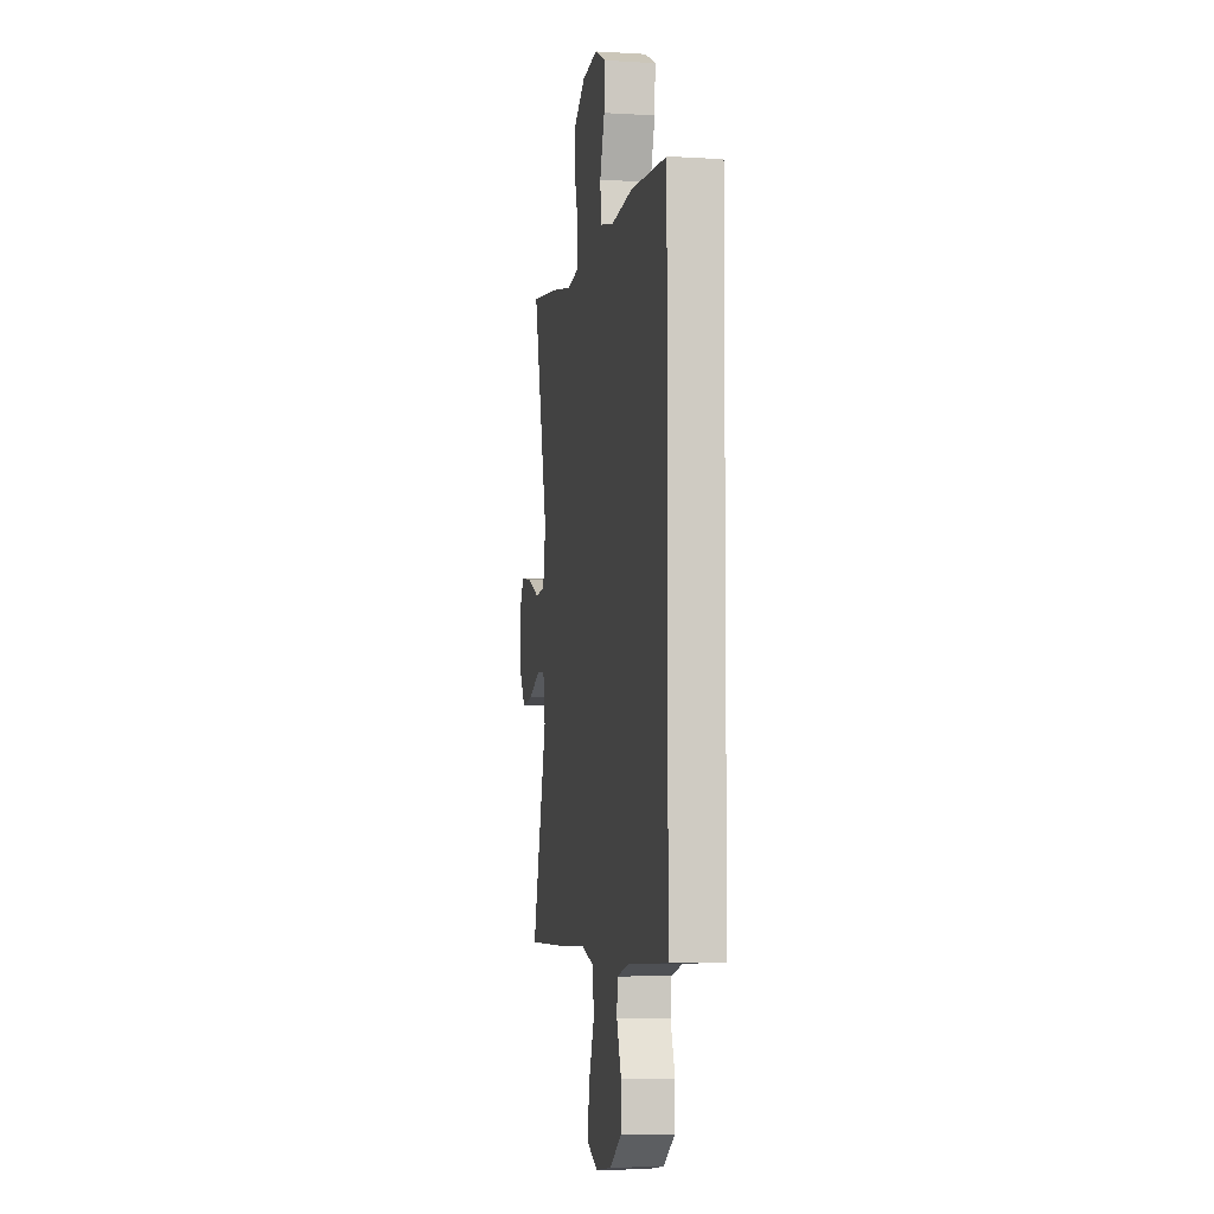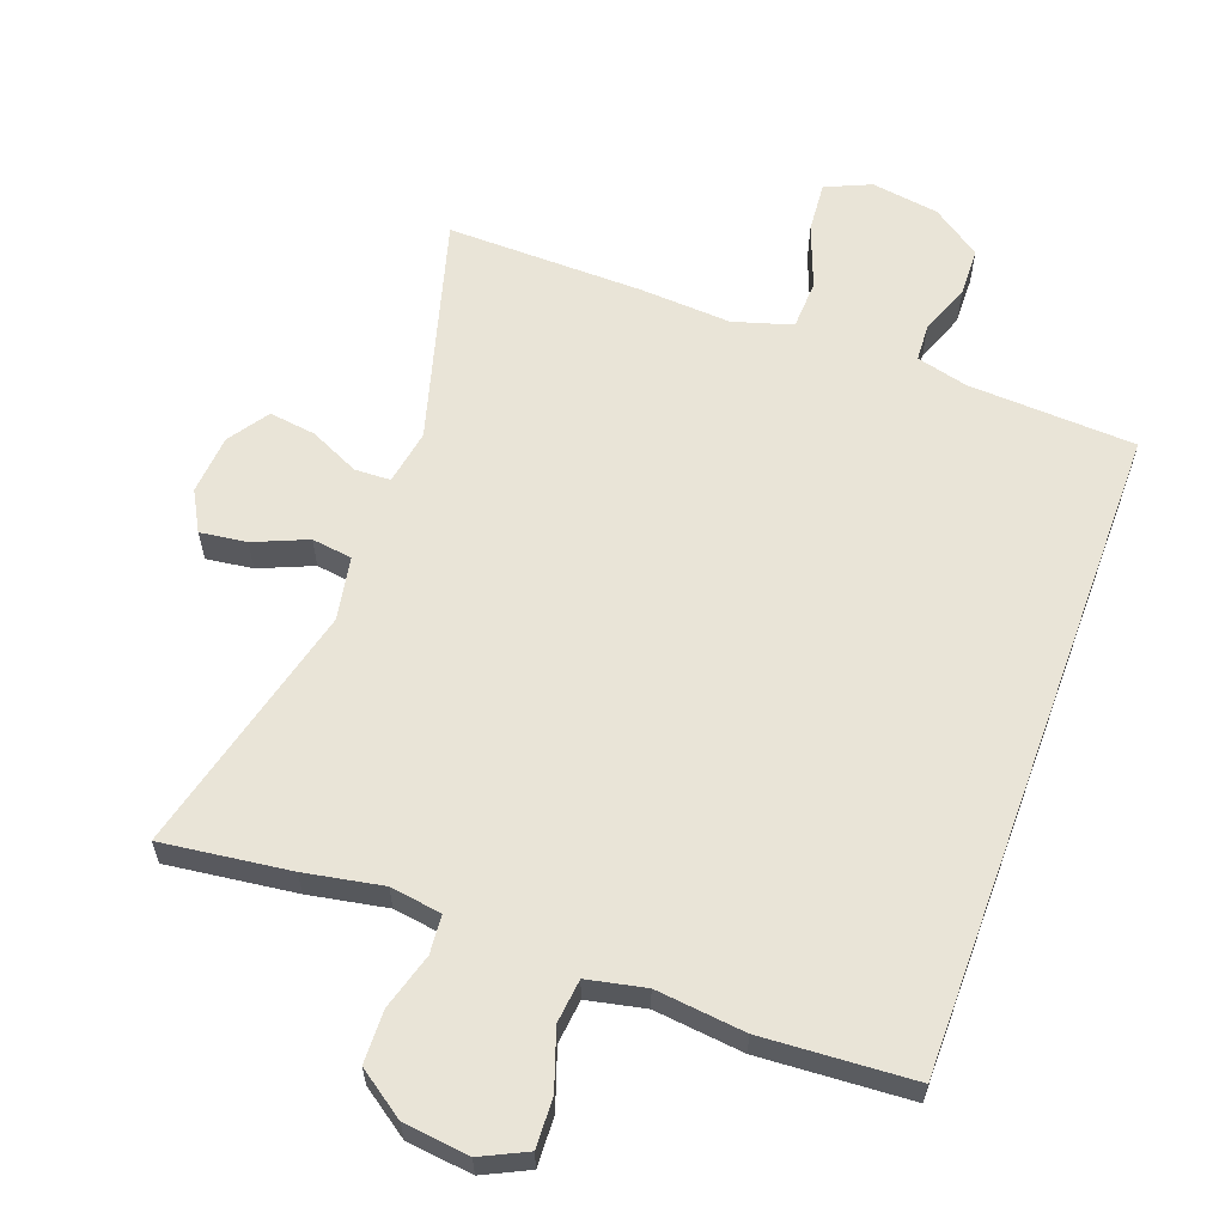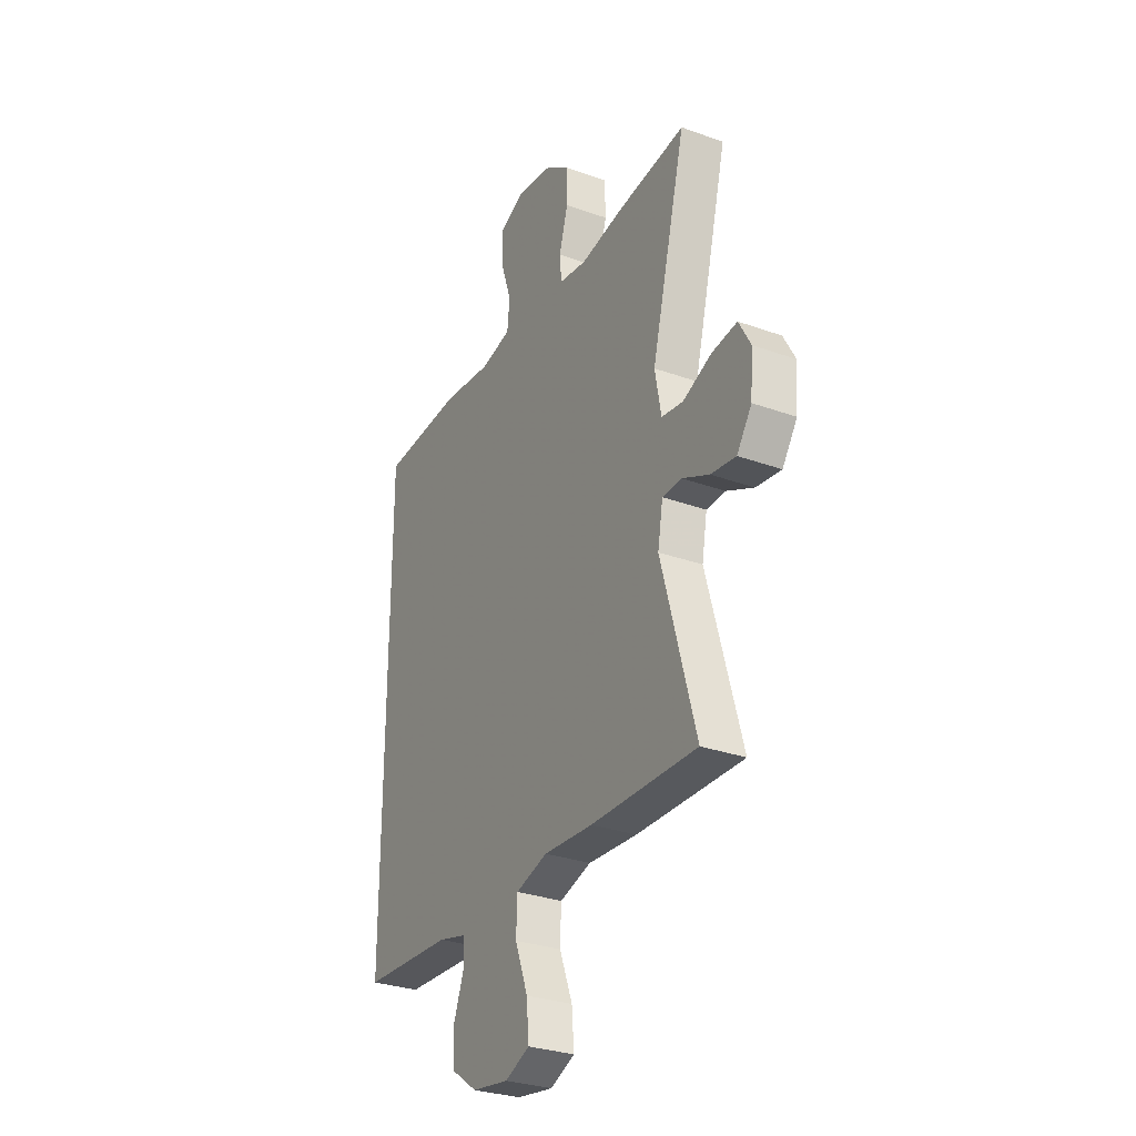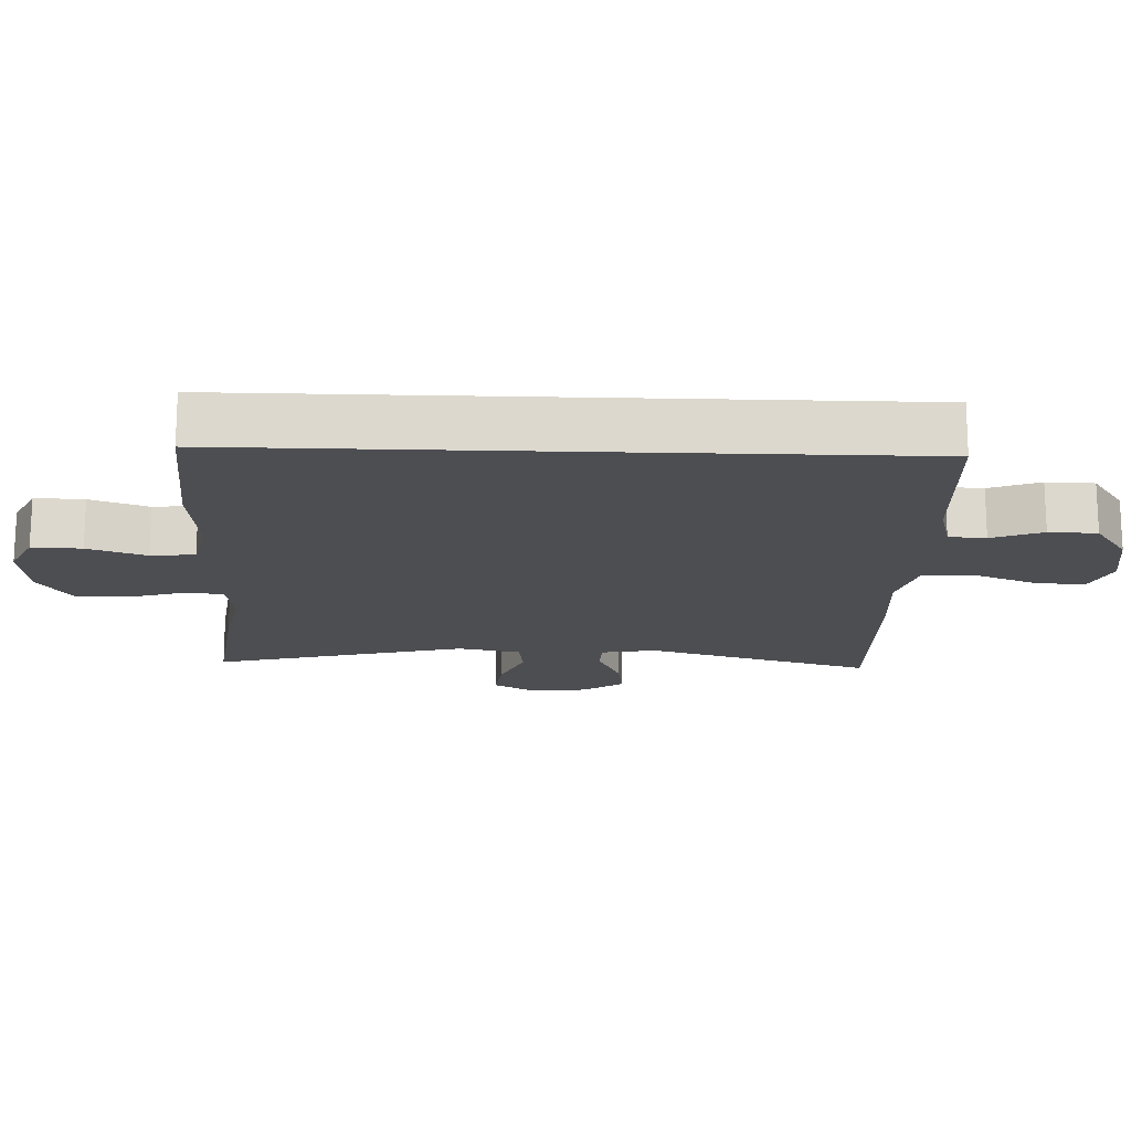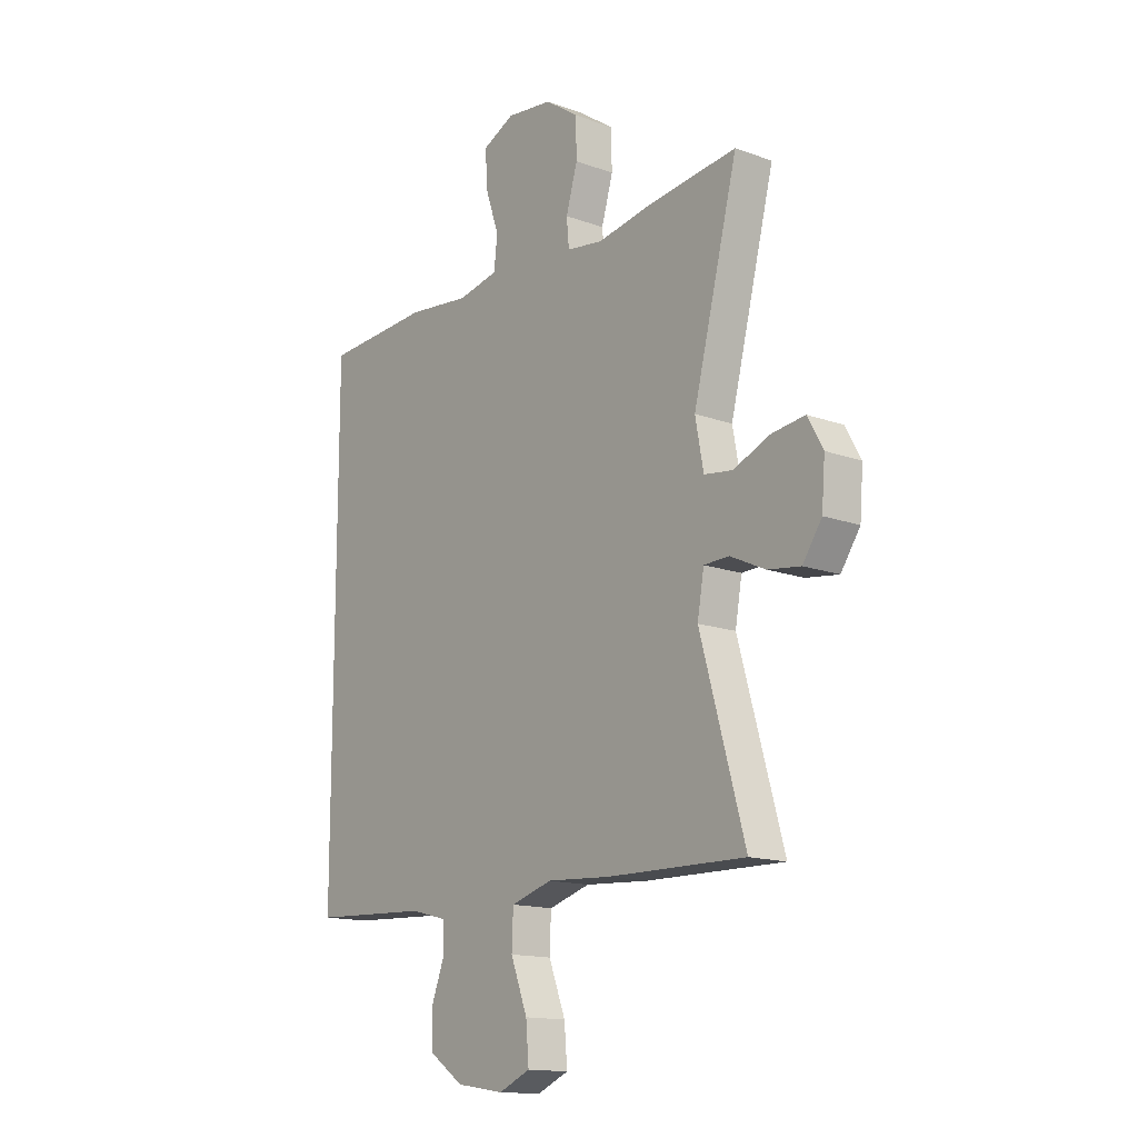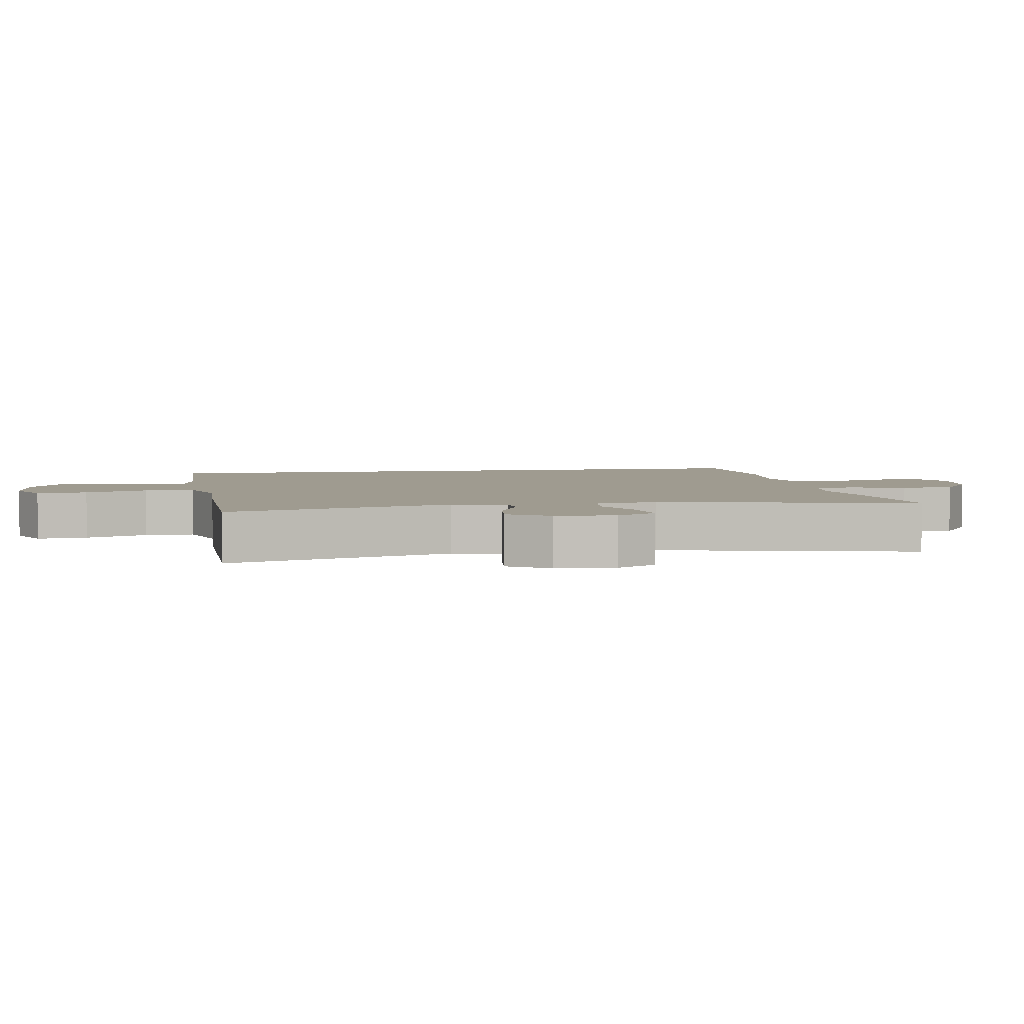
<metadata>
{"format":"obj","ext":"obj","renderer":"f3d","projection":"perspective","resolution":1024,"background":"white","views":[{"elev":-5.1,"azim":79.5,"up":"+Z"},{"elev":61.1,"azim":20.2,"up":"+Y"},{"elev":-29.7,"azim":-118.0,"up":"+Z"},{"elev":-17.1,"azim":87.9,"up":"+Y"},{"elev":-14.6,"azim":-128.5,"up":"+Z"},{"elev":4.0,"azim":-100.6,"up":"+Y"}]}
</metadata>
<code>
v -0.5 0.07 -0.5
v -0.407 0.07 -0.17
v -0.421 0.07 -0.09
v -0.473 0.07 -0.088
v -0.546 0.07 -0.122
v -0.614 0.07 -0.131
v -0.654 0.07 -0.072
v -0.661 0.07 0.015
v -0.629 0.07 0.073
v -0.561 0.07 0.064
v -0.483 0.07 0.031
v -0.424 0.07 0.039
v -0.407 0.07 0.131
v -0.5 0.07 0.5
v -0.313 0.07 0.476
v -0.199 0.07 0.455
v -0.124 0.07 0.466
v -0.119 0.07 0.522
v -0.143 0.07 0.604
v -0.141 0.07 0.681
v -0.072 0.07 0.729
v 0.024 0.07 0.74
v 0.09 0.07 0.708
v 0.087 0.07 0.636
v 0.058 0.07 0.551
v 0.065 0.07 0.487
v 0.15 0.07 0.469
v 0.28 0.07 0.483
v 0.5 0.07 0.469
v 0.5 0.07 -0.488
v 0.256 0.07 -0.5
v 0.181 0.07 -0.519
v 0.178 0.07 -0.573
v 0.206 0.07 -0.647
v 0.204 0.07 -0.717
v 0.133 0.07 -0.766
v 0.034 0.07 -0.781
v -0.032 0.07 -0.752
v -0.026 0.07 -0.678
v 0.009 0.07 -0.586
v 0.006 0.07 -0.514
v -0.08 0.07 -0.488
v -0.213 0.07 -0.496
v -0.5 0 -0.5
v -0.407 0 -0.17
v -0.421 0 -0.09
v -0.473 0 -0.088
v -0.546 0 -0.122
v -0.614 0 -0.131
v -0.654 0 -0.072
v -0.661 0 0.015
v -0.629 0 0.073
v -0.561 0 0.064
v -0.483 0 0.031
v -0.424 0 0.039
v -0.407 0 0.131
v -0.5 0 0.5
v -0.313 0 0.476
v -0.199 0 0.455
v -0.124 0 0.466
v -0.119 0 0.522
v -0.143 0 0.604
v -0.141 0 0.681
v -0.072 0 0.729
v 0.024 0 0.74
v 0.09 0 0.708
v 0.087 0 0.636
v 0.058 0 0.551
v 0.065 0 0.487
v 0.15 0 0.469
v 0.28 0 0.483
v 0.5 0 0.469
v 0.5 0 -0.488
v 0.256 0 -0.5
v 0.181 0 -0.519
v 0.178 0 -0.573
v 0.206 0 -0.647
v 0.204 0 -0.717
v 0.133 0 -0.766
v 0.034 0 -0.781
v -0.032 0 -0.752
v -0.026 0 -0.678
v 0.009 0 -0.586
v 0.006 0 -0.514
v -0.08 0 -0.488
v -0.213 0 -0.496
f 42 43 1 2
f 41 42 2 3
f 37 38 39 40
f 37 40 41
f 36 37 41
f 33 34 35 36
f 32 33 36 41
f 31 32 41 3
f 27 28 29 30
f 26 27 30 31
f 22 23 24 25
f 22 25 26
f 21 22 26
f 18 19 20 21
f 17 18 21 26
f 16 17 26 31
f 13 14 15 16
f 12 13 16 31
f 8 9 10 11
f 6 7 8 11
f 4 5 6 11
f 3 4 11 12
f 3 12 31
f 45 44 86 85
f 46 45 85 84
f 83 82 81 80
f 84 83 80
f 84 80 79
f 79 78 77 76
f 84 79 76 75
f 46 84 75 74
f 73 72 71 70
f 74 73 70 69
f 68 67 66 65
f 69 68 65
f 69 65 64
f 64 63 62 61
f 69 64 61 60
f 74 69 60 59
f 59 58 57 56
f 74 59 56 55
f 54 53 52 51
f 54 51 50 49
f 54 49 48 47
f 55 54 47 46
f 74 55 46
f 1 44 45 2
f 2 45 46 3
f 3 46 47 4
f 4 47 48 5
f 5 48 49 6
f 6 49 50 7
f 7 50 51 8
f 8 51 52 9
f 9 52 53 10
f 10 53 54 11
f 11 54 55 12
f 12 55 56 13
f 13 56 57 14
f 14 57 58 15
f 15 58 59 16
f 16 59 60 17
f 17 60 61 18
f 18 61 62 19
f 19 62 63 20
f 20 63 64 21
f 21 64 65 22
f 22 65 66 23
f 23 66 67 24
f 24 67 68 25
f 25 68 69 26
f 26 69 70 27
f 27 70 71 28
f 28 71 72 29
f 29 72 73 30
f 30 73 74 31
f 31 74 75 32
f 32 75 76 33
f 33 76 77 34
f 34 77 78 35
f 35 78 79 36
f 36 79 80 37
f 37 80 81 38
f 38 81 82 39
f 39 82 83 40
f 40 83 84 41
f 41 84 85 42
f 42 85 86 43
f 43 86 44 1

</code>
